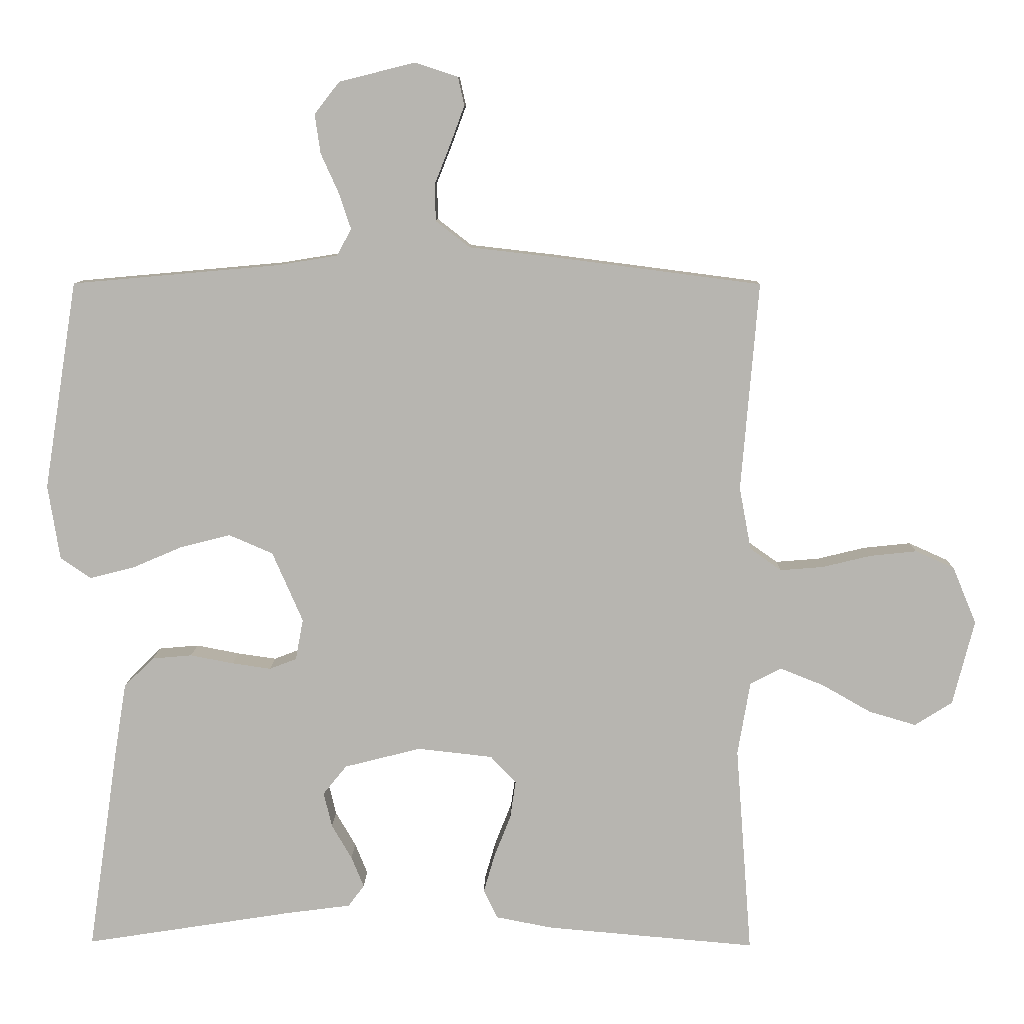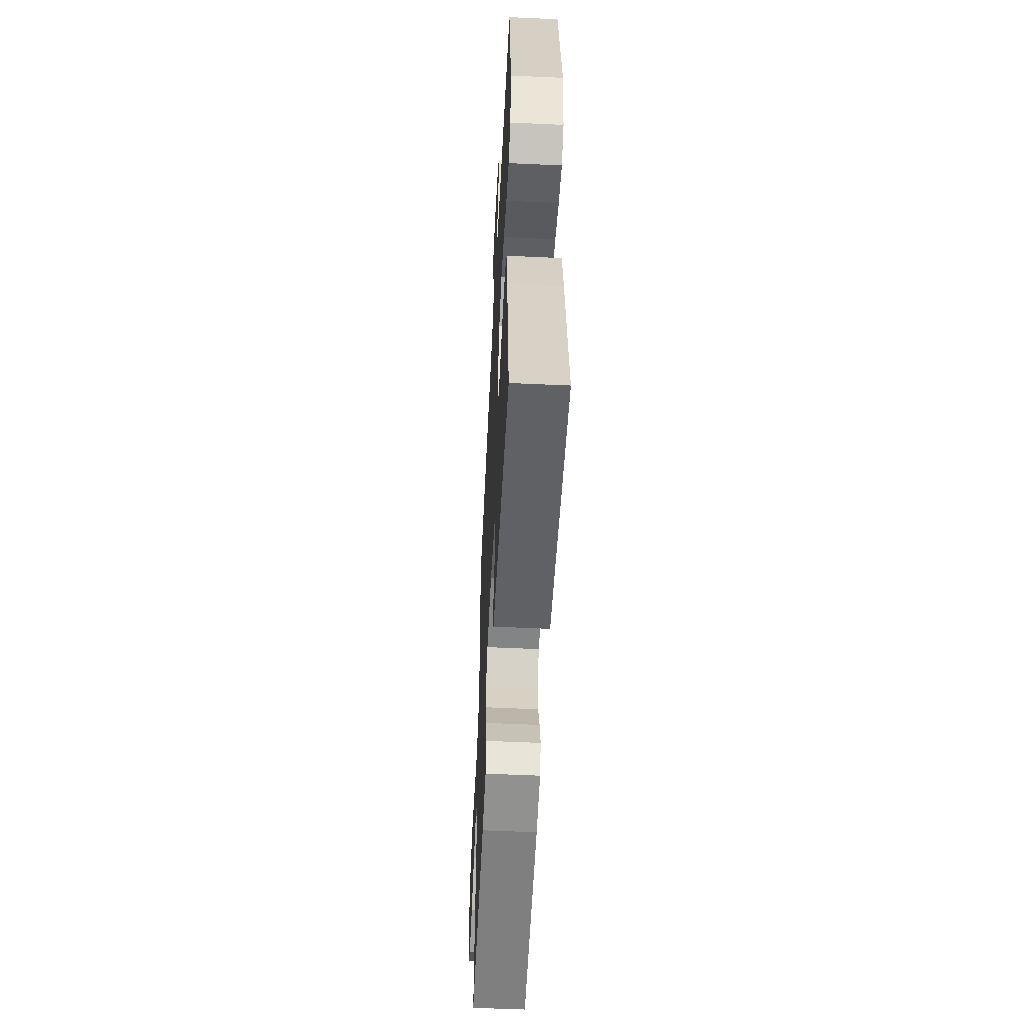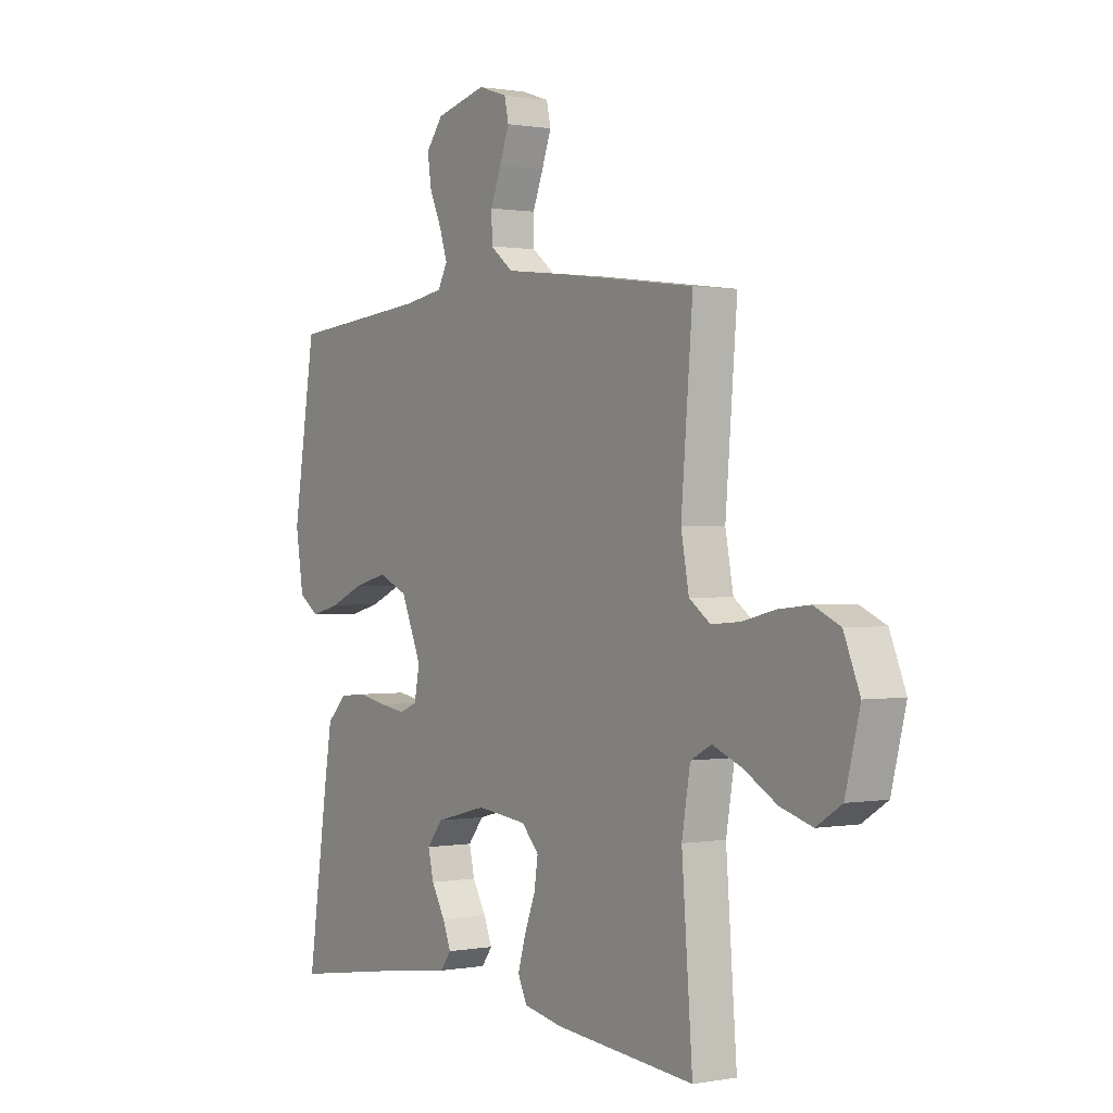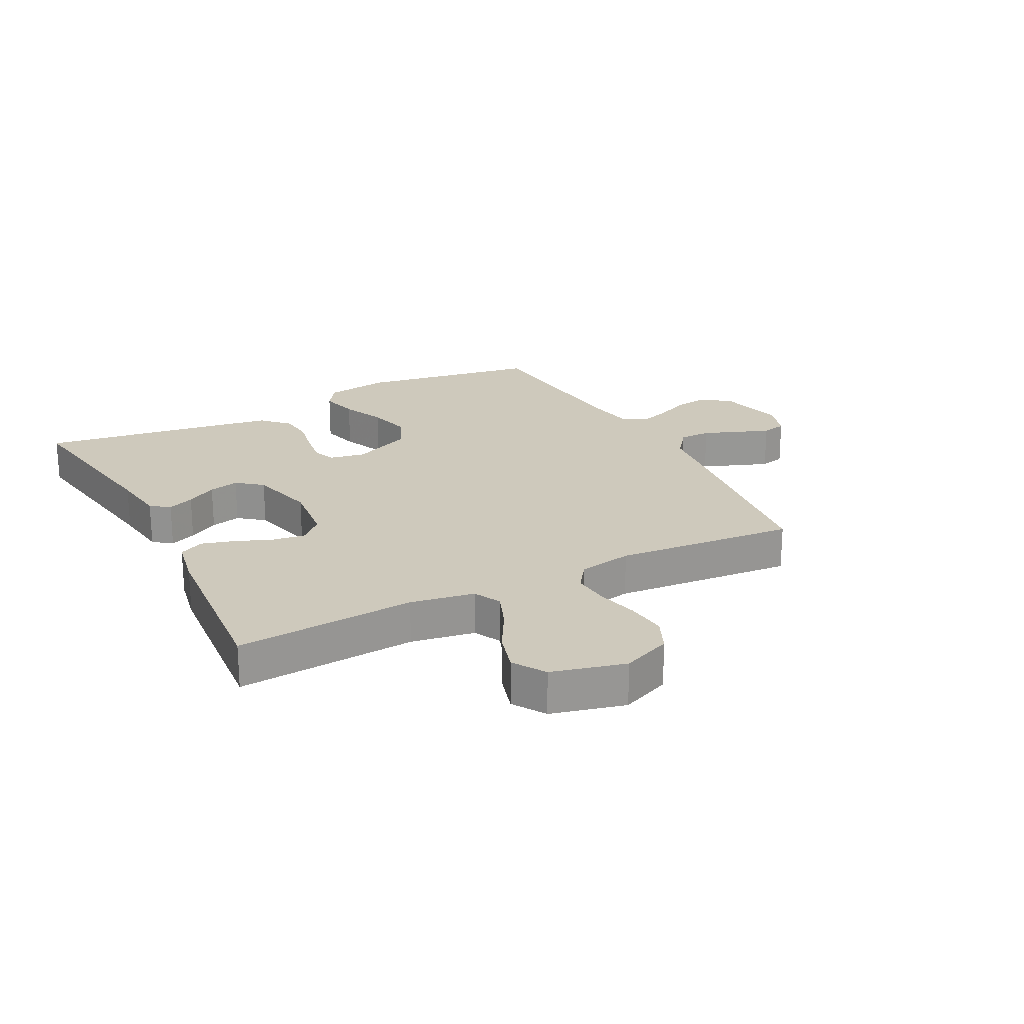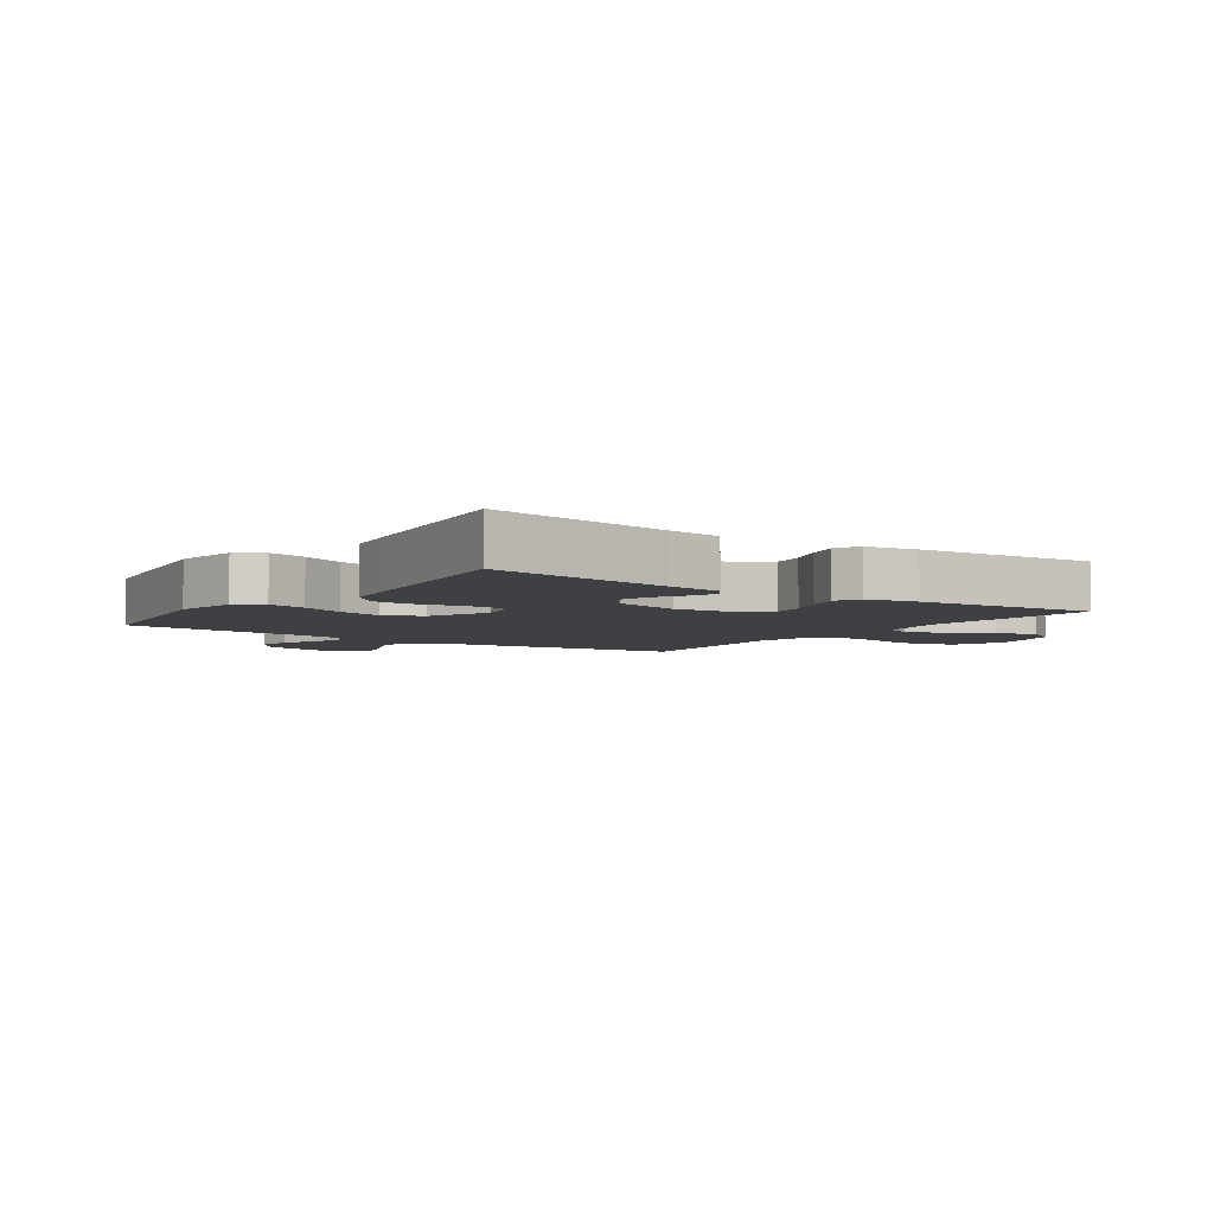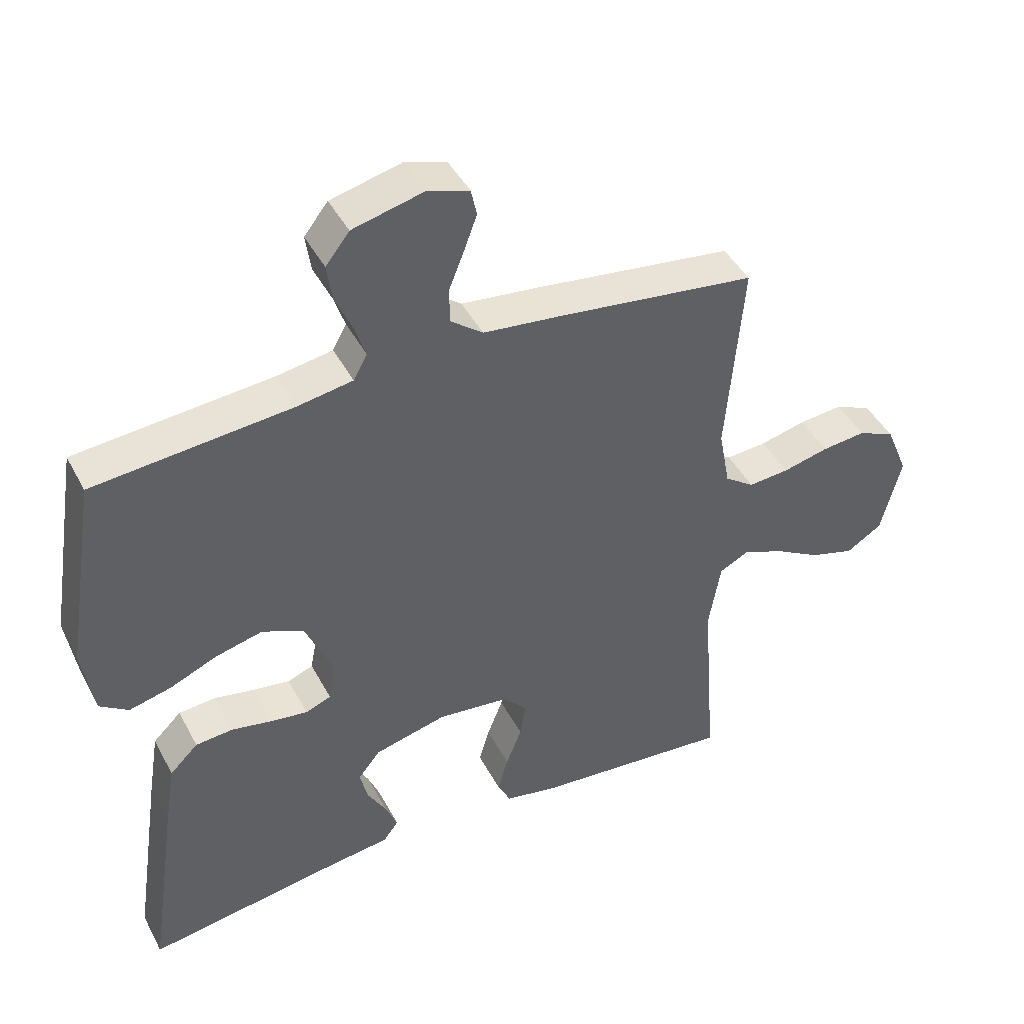
<metadata>
{"format":"obj","ext":"obj","renderer":"f3d","projection":"perspective","resolution":1024,"background":"white","views":[{"elev":9.0,"azim":-179.0,"up":"+Z"},{"elev":-54.9,"azim":87.2,"up":"+Z"},{"elev":0.6,"azim":-123.6,"up":"+Z"},{"elev":22.3,"azim":-117.4,"up":"+Y"},{"elev":-5.0,"azim":144.8,"up":"+Y"},{"elev":43.8,"azim":153.7,"up":"+Z"}]}
</metadata>
<code>
v 0.5 0.07 0.5
v 0.548 0.07 0.2
v 0.531 0.07 0.093
v 0.487 0.07 0.063
v 0.423 0.07 0.079
v 0.351 0.07 0.11
v 0.279 0.07 0.128
v 0.216 0.07 0.101
v 0.172 0.07 0
v 0.183 0.07 -0.059
v 0.222 0.07 -0.074
v 0.278 0.07 -0.066
v 0.34 0.07 -0.054
v 0.397 0.07 -0.059
v 0.44 0.07 -0.101
v 0.456 0.07 -0.2
v 0.5 0.07 -0.5
v 0.2 0.07 -0.453
v 0.108 0.07 -0.441
v 0.085 0.07 -0.41
v 0.103 0.07 -0.366
v 0.132 0.07 -0.316
v 0.144 0.07 -0.266
v 0.11 0.07 -0.224
v 0 0.07 -0.196
v -0.108 0.07 -0.208
v -0.145 0.07 -0.247
v -0.137 0.07 -0.301
v -0.113 0.07 -0.362
v -0.097 0.07 -0.417
v -0.117 0.07 -0.458
v -0.2 0.07 -0.474
v -0.5 0.07 -0.5
v -0.477 0.07 -0.2
v -0.495 0.07 -0.094
v -0.54 0.07 -0.071
v -0.603 0.07 -0.096
v -0.673 0.07 -0.136
v -0.741 0.07 -0.156
v -0.795 0.07 -0.122
v -0.826 0.07 0
v -0.792 0.07 0.082
v -0.736 0.07 0.107
v -0.669 0.07 0.1
v -0.599 0.07 0.083
v -0.537 0.07 0.078
v -0.492 0.07 0.11
v -0.475 0.07 0.2
v -0.5 0.07 0.5
v -0.2 0.07 0.539
v -0.078 0.07 0.553
v -0.029 0.07 0.591
v -0.028 0.07 0.644
v -0.051 0.07 0.702
v -0.071 0.07 0.756
v -0.062 0.07 0.797
v 0 0.07 0.817
v 0.109 0.07 0.79
v 0.145 0.07 0.744
v 0.137 0.07 0.688
v 0.111 0.07 0.63
v 0.094 0.07 0.579
v 0.115 0.07 0.541
v 0.2 0.07 0.527
v 0.5 0 0.5
v 0.548 0 0.2
v 0.531 0 0.093
v 0.487 0 0.063
v 0.423 0 0.079
v 0.351 0 0.11
v 0.279 0 0.128
v 0.216 0 0.101
v 0.172 0 0
v 0.183 0 -0.059
v 0.222 0 -0.074
v 0.278 0 -0.066
v 0.34 0 -0.054
v 0.397 0 -0.059
v 0.44 0 -0.101
v 0.456 0 -0.2
v 0.5 0 -0.5
v 0.2 0 -0.453
v 0.108 0 -0.441
v 0.085 0 -0.41
v 0.103 0 -0.366
v 0.132 0 -0.316
v 0.144 0 -0.266
v 0.11 0 -0.224
v 0 0 -0.196
v -0.108 0 -0.208
v -0.145 0 -0.247
v -0.137 0 -0.301
v -0.113 0 -0.362
v -0.097 0 -0.417
v -0.117 0 -0.458
v -0.2 0 -0.474
v -0.5 0 -0.5
v -0.477 0 -0.2
v -0.495 0 -0.094
v -0.54 0 -0.071
v -0.603 0 -0.096
v -0.673 0 -0.136
v -0.741 0 -0.156
v -0.795 0 -0.122
v -0.826 0 0
v -0.792 0 0.082
v -0.736 0 0.107
v -0.669 0 0.1
v -0.599 0 0.083
v -0.537 0 0.078
v -0.492 0 0.11
v -0.475 0 0.2
v -0.5 0 0.5
v -0.2 0 0.539
v -0.078 0 0.553
v -0.029 0 0.591
v -0.028 0 0.644
v -0.051 0 0.702
v -0.071 0 0.756
v -0.062 0 0.797
v 0 0 0.817
v 0.109 0 0.79
v 0.145 0 0.744
v 0.137 0 0.688
v 0.111 0 0.63
v 0.094 0 0.579
v 0.115 0 0.541
v 0.2 0 0.527
f 59 60 61
f 58 59 61
f 57 58 61
f 56 57 61
f 55 56 61
f 54 55 61
f 53 54 61
f 52 53 61 62
f 51 52 62 63
f 51 63 64
f 50 51 64
f 49 50 64
f 48 49 64
f 43 44 45
f 42 43 45
f 41 42 45
f 40 41 45
f 39 40 45
f 38 39 45
f 37 38 45
f 36 37 45 46
f 35 36 46 47
f 32 33 34
f 31 32 34
f 30 31 34
f 29 30 34
f 28 29 34
f 35 47 48
f 34 35 48
f 28 34 48
f 27 28 48
f 20 21 22
f 19 20 22
f 18 19 22
f 18 22 23
f 17 18 23
f 16 17 23
f 15 16 23
f 14 15 23
f 13 14 23
f 12 13 23
f 11 12 23 24
f 4 5 6
f 3 4 6
f 2 3 6
f 1 2 6
f 64 1 6
f 64 6 7
f 26 27 48 64
f 25 26 64
f 10 11 24 25
f 9 10 25
f 8 9 25 64
f 7 8 64
f 125 124 123
f 125 123 122
f 125 122 121
f 125 121 120
f 125 120 119
f 125 119 118
f 125 118 117
f 126 125 117 116
f 127 126 116 115
f 128 127 115
f 128 115 114
f 128 114 113
f 128 113 112
f 109 108 107
f 109 107 106
f 109 106 105
f 109 105 104
f 109 104 103
f 109 103 102
f 109 102 101
f 110 109 101 100
f 111 110 100 99
f 98 97 96
f 98 96 95
f 98 95 94
f 98 94 93
f 98 93 92
f 112 111 99
f 112 99 98
f 112 98 92
f 112 92 91
f 86 85 84
f 86 84 83
f 86 83 82
f 87 86 82
f 87 82 81
f 87 81 80
f 87 80 79
f 87 79 78
f 87 78 77
f 87 77 76
f 88 87 76 75
f 70 69 68
f 70 68 67
f 70 67 66
f 70 66 65
f 70 65 128
f 71 70 128
f 128 112 91 90
f 128 90 89
f 89 88 75 74
f 89 74 73
f 128 89 73 72
f 128 72 71
f 1 65 66 2
f 2 66 67 3
f 3 67 68 4
f 4 68 69 5
f 5 69 70 6
f 6 70 71 7
f 7 71 72 8
f 8 72 73 9
f 9 73 74 10
f 10 74 75 11
f 11 75 76 12
f 12 76 77 13
f 13 77 78 14
f 14 78 79 15
f 15 79 80 16
f 16 80 81 17
f 17 81 82 18
f 18 82 83 19
f 19 83 84 20
f 20 84 85 21
f 21 85 86 22
f 22 86 87 23
f 23 87 88 24
f 24 88 89 25
f 25 89 90 26
f 26 90 91 27
f 27 91 92 28
f 28 92 93 29
f 29 93 94 30
f 30 94 95 31
f 31 95 96 32
f 32 96 97 33
f 33 97 98 34
f 34 98 99 35
f 35 99 100 36
f 36 100 101 37
f 37 101 102 38
f 38 102 103 39
f 39 103 104 40
f 40 104 105 41
f 41 105 106 42
f 42 106 107 43
f 43 107 108 44
f 44 108 109 45
f 45 109 110 46
f 46 110 111 47
f 47 111 112 48
f 48 112 113 49
f 49 113 114 50
f 50 114 115 51
f 51 115 116 52
f 52 116 117 53
f 53 117 118 54
f 54 118 119 55
f 55 119 120 56
f 56 120 121 57
f 57 121 122 58
f 58 122 123 59
f 59 123 124 60
f 60 124 125 61
f 61 125 126 62
f 62 126 127 63
f 63 127 128 64
f 64 128 65 1

</code>
